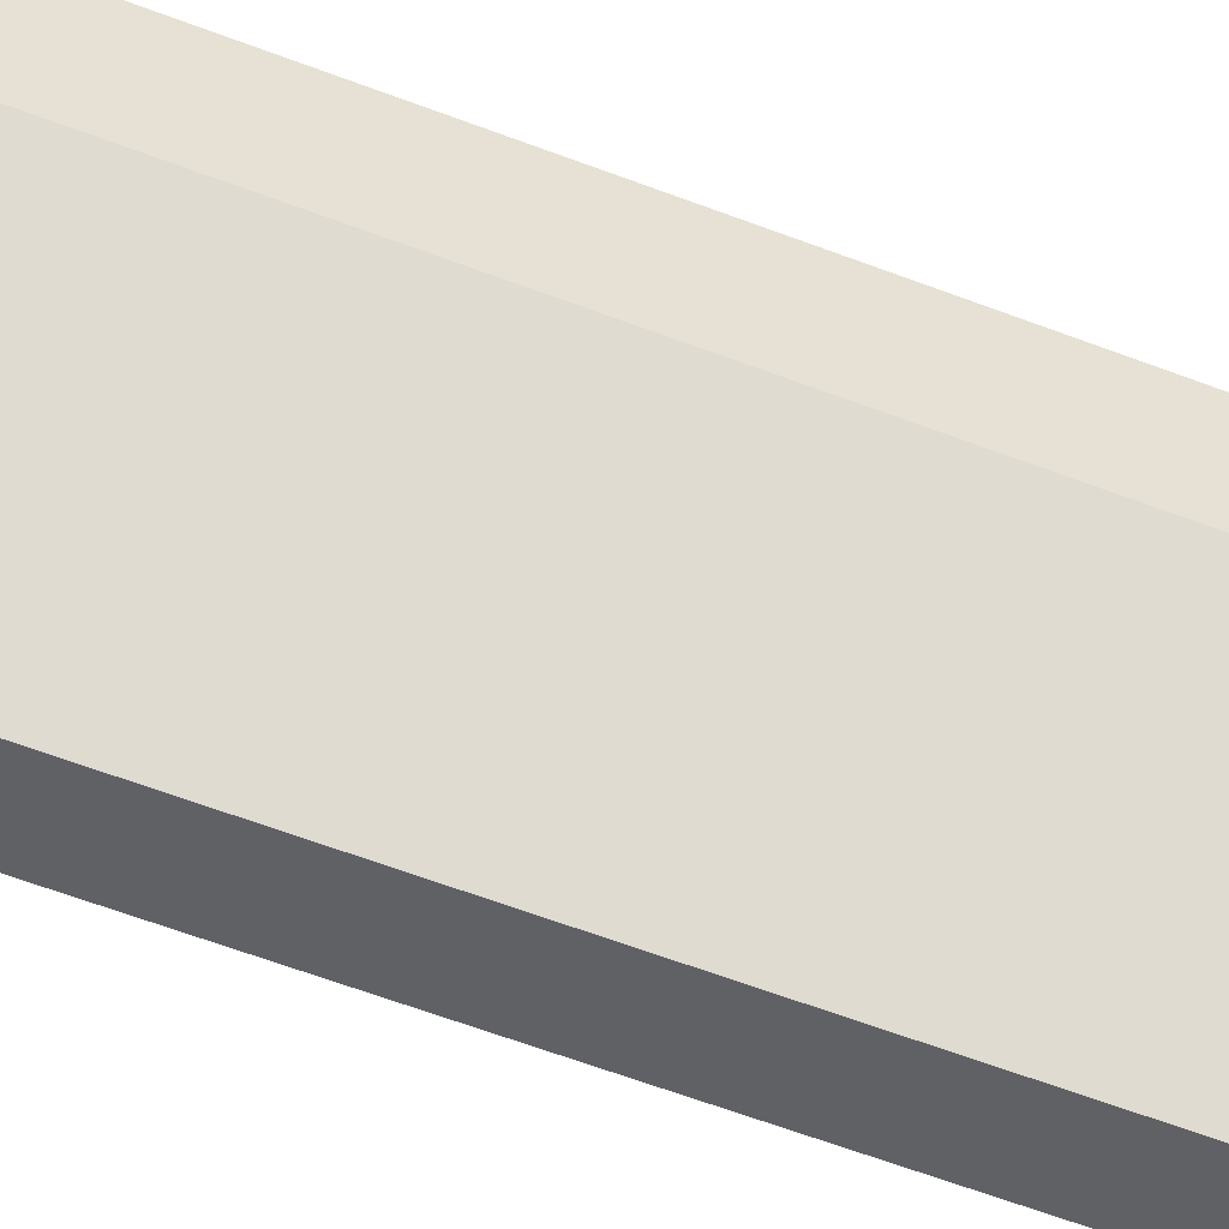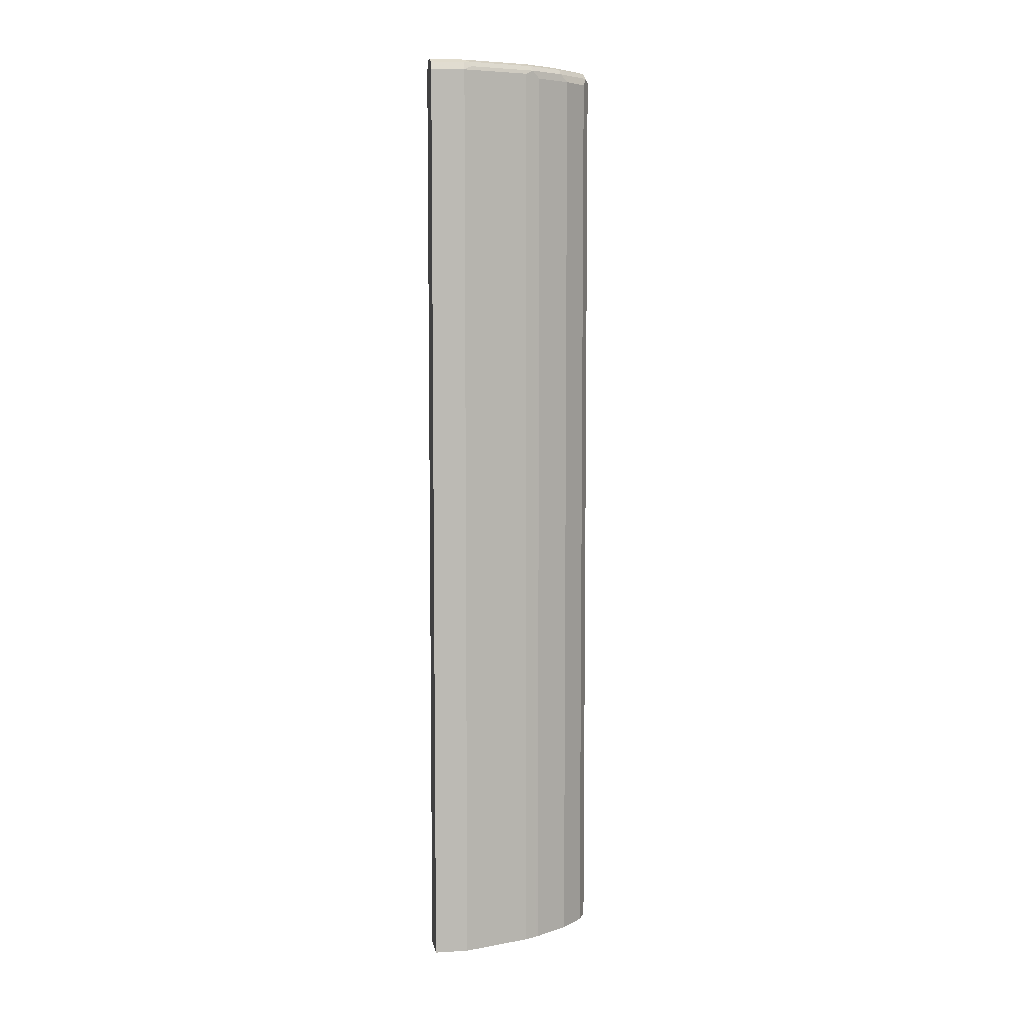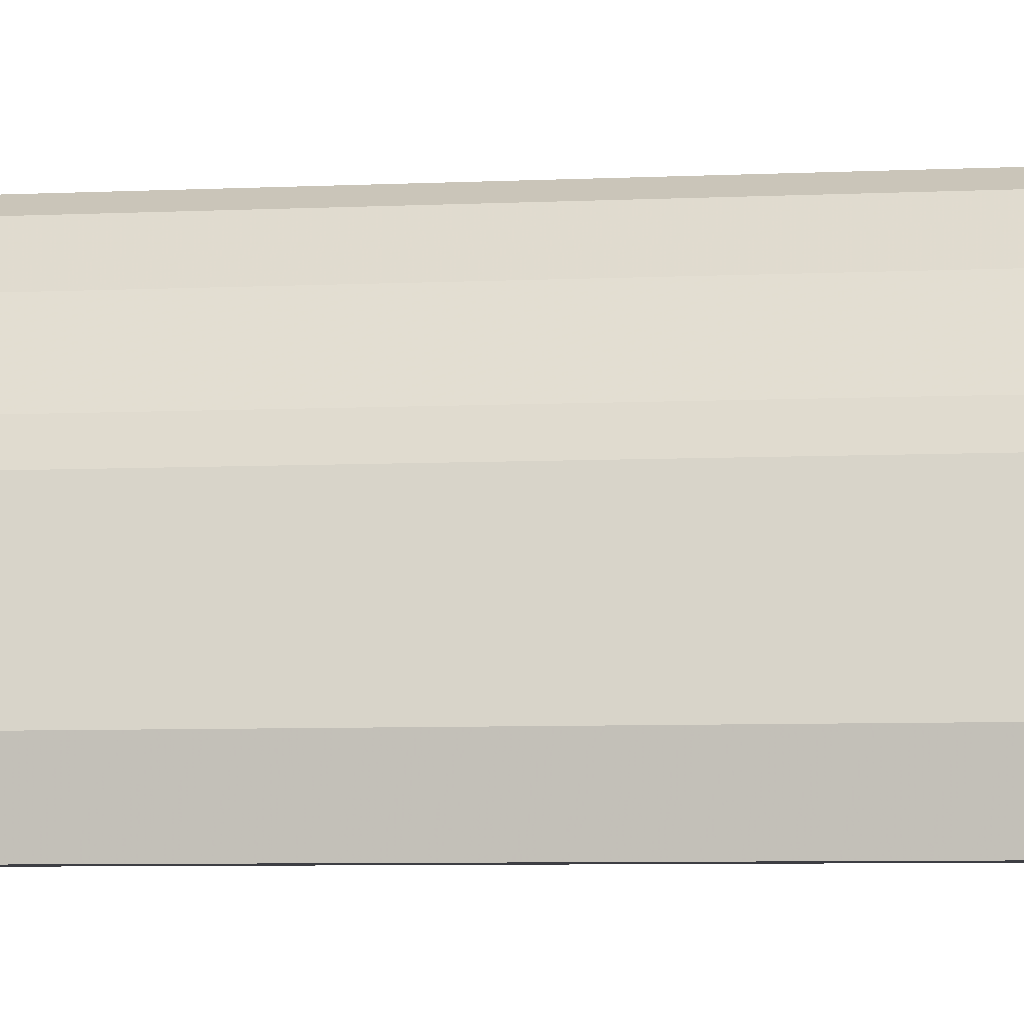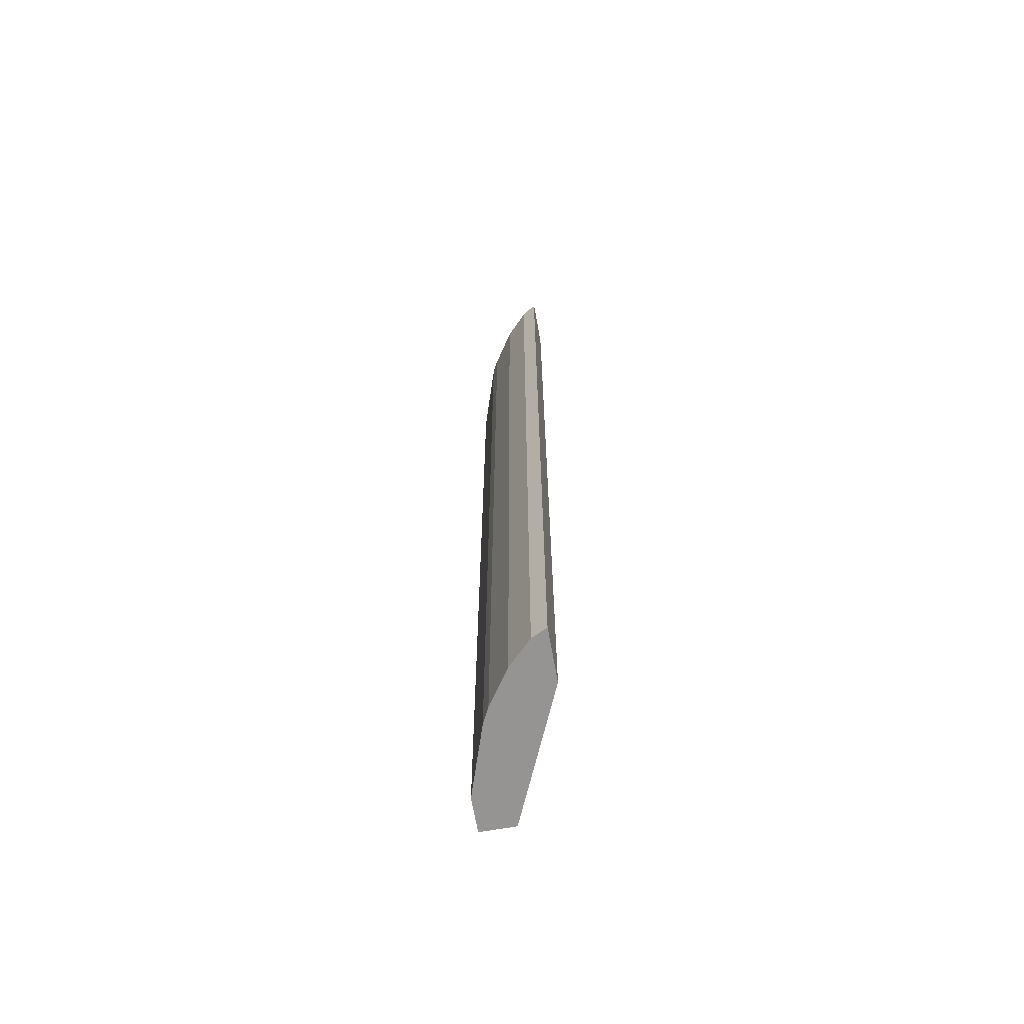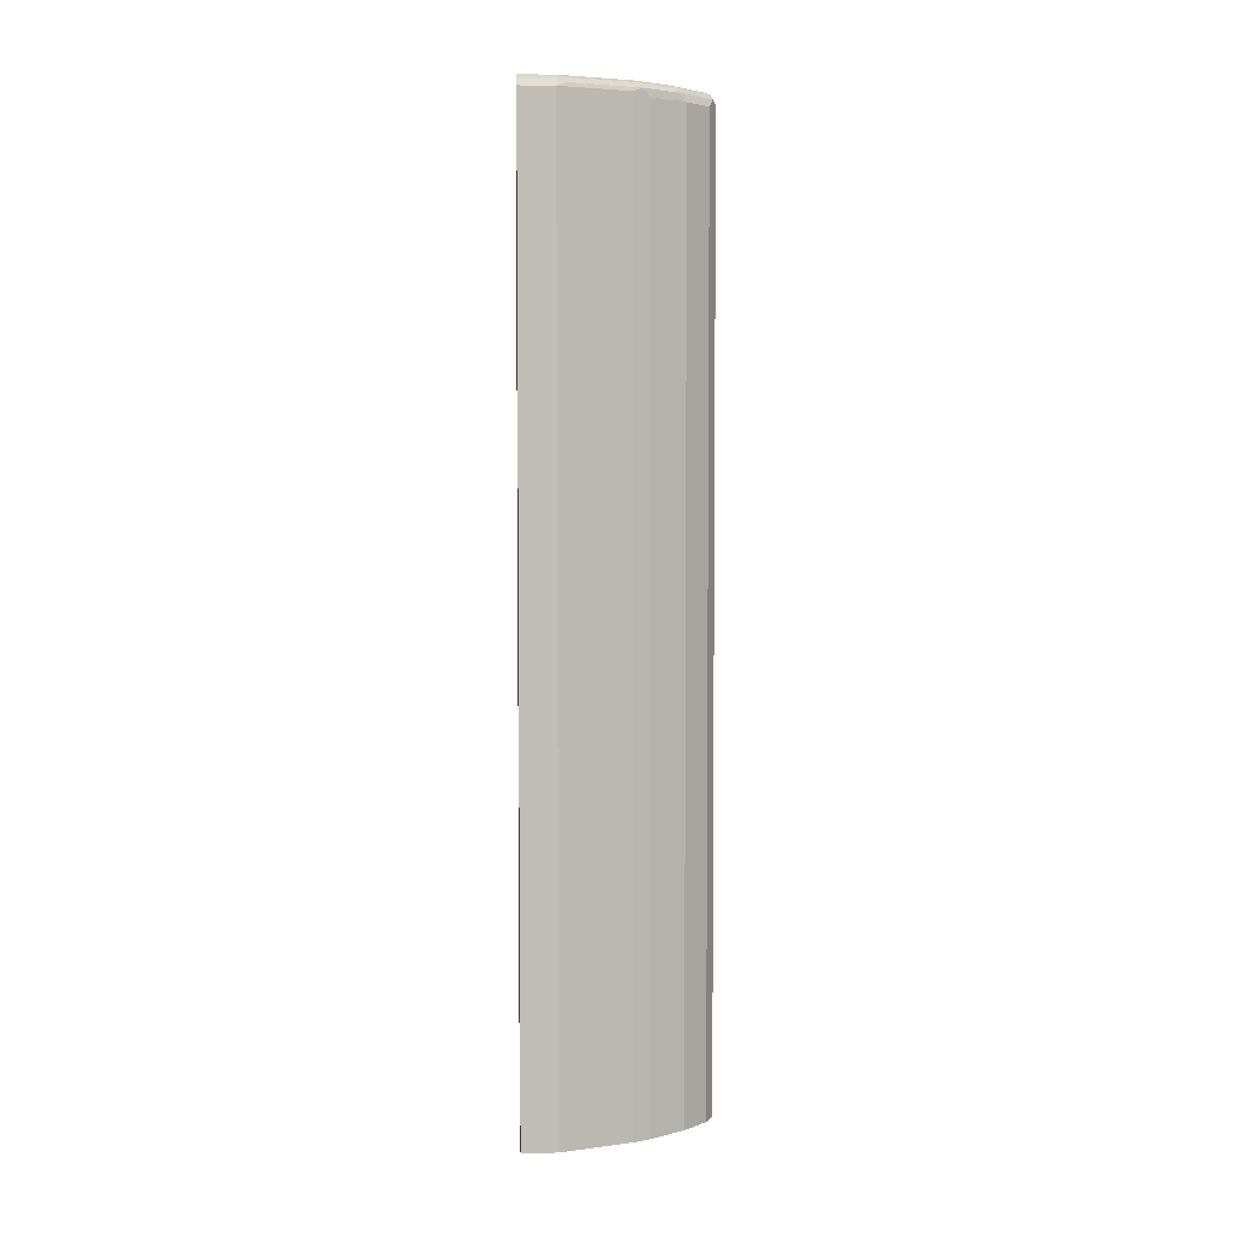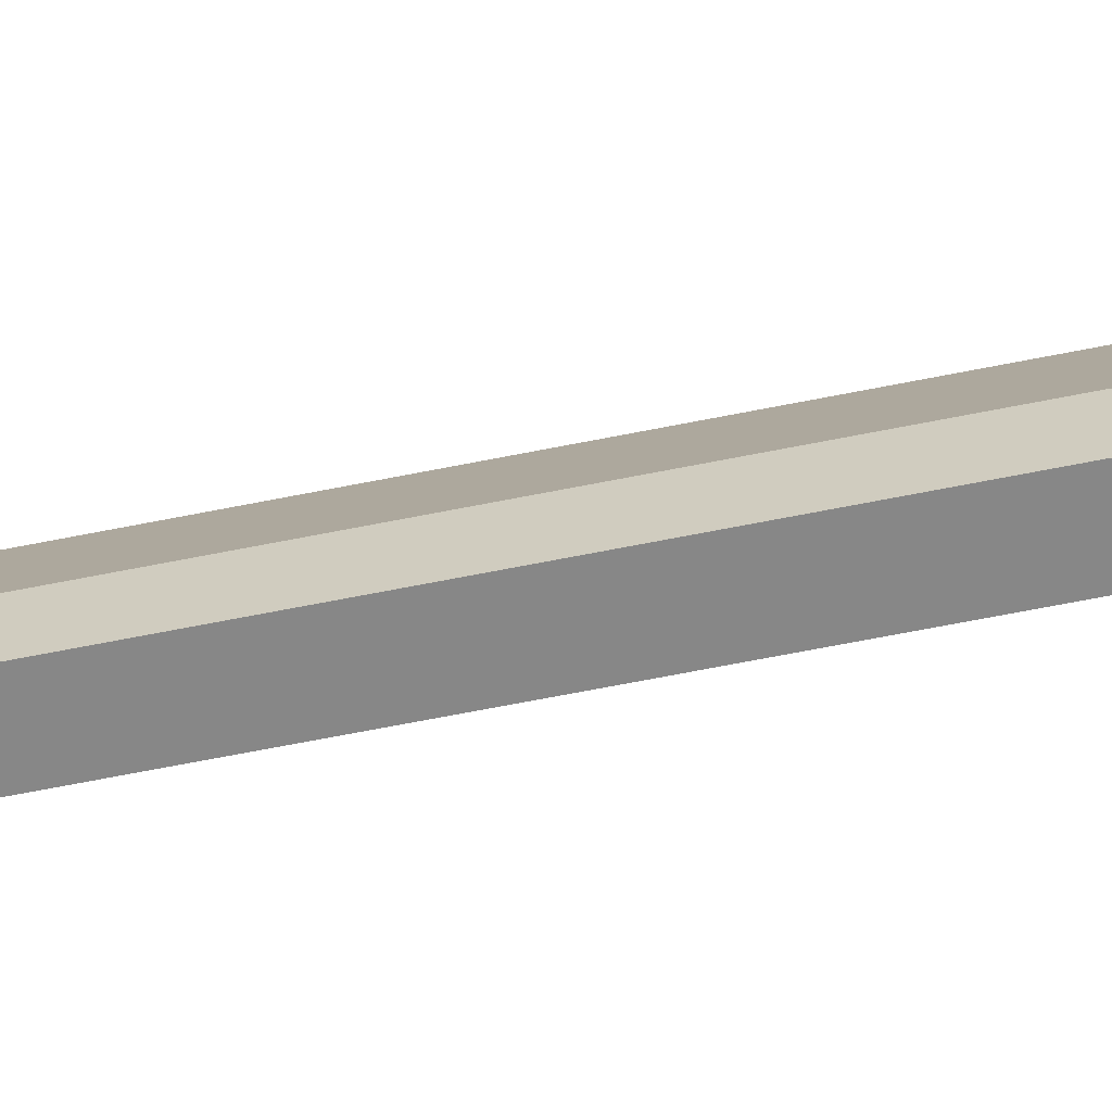
<metadata>
{"format":"obj","ext":"obj","renderer":"f3d","projection":"perspective","resolution":1024,"background":"white","views":[{"elev":-50.2,"azim":66.1,"up":"+Z"},{"elev":6.8,"azim":-99.5,"up":"+Y"},{"elev":-3.7,"azim":-76.2,"up":"+Z"},{"elev":-67.2,"azim":10.1,"up":"+Y"},{"elev":4.5,"azim":-94.0,"up":"+Y"},{"elev":-62.5,"azim":-78.3,"up":"+Z"}]}
</metadata>
<code>
v -0.2356 -0.7287 0.3137
v -0.2581 -0.7287 0.3024
v -0.2356 -0.7287 0.2254
v -0.2356 0.8825 0.3137
v -0.2615 -0.7287 0.3007
v -0.2615 0.876 0.3007
v -0.3334 -0.7287 6.294e-05
v -0.2356 0.8822 0.2254
v -0.2356 0.8955 0.3072
v -0.2484 0.8891 0.3072
v -0.3007 -0.7287 0.2615
v -0.3073 0.8891 0.2484
v -0.3007 0.876 0.2615
v -0.3922 -0.7287 6.294e-05
v -0.3334 0.8824 6.294e-05
v -0.2356 0.8903 0.2274
v -0.2356 0.8956 0.3072
v -0.2452 0.8972 0.304
v -0.2844 0.8972 0.2648
v -0.3399 -0.7287 0.2026
v -0.304 0.8972 0.2451
v -0.3432 0.8972 0.1863
v -0.3465 0.8891 0.1896
v -0.3399 0.876 0.2026
v -0.3922 -0.7287 0.05885
v -0.3922 0.8824 6.294e-05
v -0.3335 0.8825 6.294e-05
v -0.3399 0.8956 6.294e-05
v -0.2356 0.8958 0.2356
v -0.2356 0.902 0.2944
v -0.3416 -0.7287 0.1993
v -0.2942 0.902 0.2353
v -0.3334 0.902 0.1765
v -0.3824 0.8972 0.06867
v -0.3661 0.8891 0.1308
v -0.353 0.8825 0.1765
v -0.3726 -0.7287 0.1177
v -0.3922 0.8825 0.05885
v -0.3922 0.8825 0.01962
v -0.3857 0.8956 6.294e-05
v -0.3529 0.902 6.294e-05
v -0.2356 0.9018 0.2536
v -0.2356 0.8974 0.2401
v -0.2356 0.902 0.2549
v -0.3514 -0.7287 0.1797
v -0.353 0.902 0.1177
v -0.3726 0.902 0.05885
v -0.3727 0.902 6.294e-05
v -0.3857 0.8956 0.05885
v -0.3857 0.8891 0.07192
v -0.3726 0.8825 0.1177
v -0.353 -0.7287 0.1765
f 22 46 34
f 22 34 35
f 22 35 23
f 23 35 36
f 23 31 24
f 25 37 51
f 25 51 38
f 22 33 46
f 26 39 40
f 23 36 31
f 21 33 22
f 16 28 29
f 21 30 32
f 20 24 31
f 19 30 21
f 18 30 19
f 17 30 18
f 16 27 28
f 15 27 16
f 14 39 26
f 14 38 39
f 28 41 42
f 21 32 33
f 28 42 43
f 35 51 36
f 30 44 41
f 14 25 38
f 40 49 48
f 38 40 39
f 38 49 40
f 38 50 49
f 36 52 45
f 36 37 52
f 36 51 37
f 35 38 51
f 35 50 38
f 28 43 29
f 34 50 35
f 34 48 49
f 34 47 48
f 34 46 47
f 31 36 45
f 30 33 32
f 41 44 42
f 30 46 33
f 30 47 46
f 30 48 47
f 30 41 48
f 34 49 50
f 12 24 13
f 1 44 30
f 12 22 23
f 1 4 2
f 1 9 4
f 1 17 9
f 1 30 17
f 1 42 44
f 1 43 42
f 1 29 43
f 1 16 29
f 1 8 16
f 1 3 8
f 1 7 3
f 1 25 14
f 1 37 25
f 1 52 37
f 1 45 52
f 1 31 45
f 1 20 31
f 1 11 20
f 1 5 11
f 1 2 5
f 12 23 24
f 2 4 6
f 2 6 5
f 1 14 7
f 3 15 8
f 3 7 15
f 12 21 22
f 12 19 21
f 11 24 20
f 11 13 24
f 10 19 12
f 9 18 10
f 9 17 18
f 8 15 16
f 7 27 15
f 7 28 27
f 10 18 19
f 5 13 11
f 7 48 41
f 7 40 48
f 7 26 40
f 7 14 26
f 6 12 13
f 6 10 12
f 5 6 13
f 4 10 6
f 7 41 28
f 4 9 10

</code>
